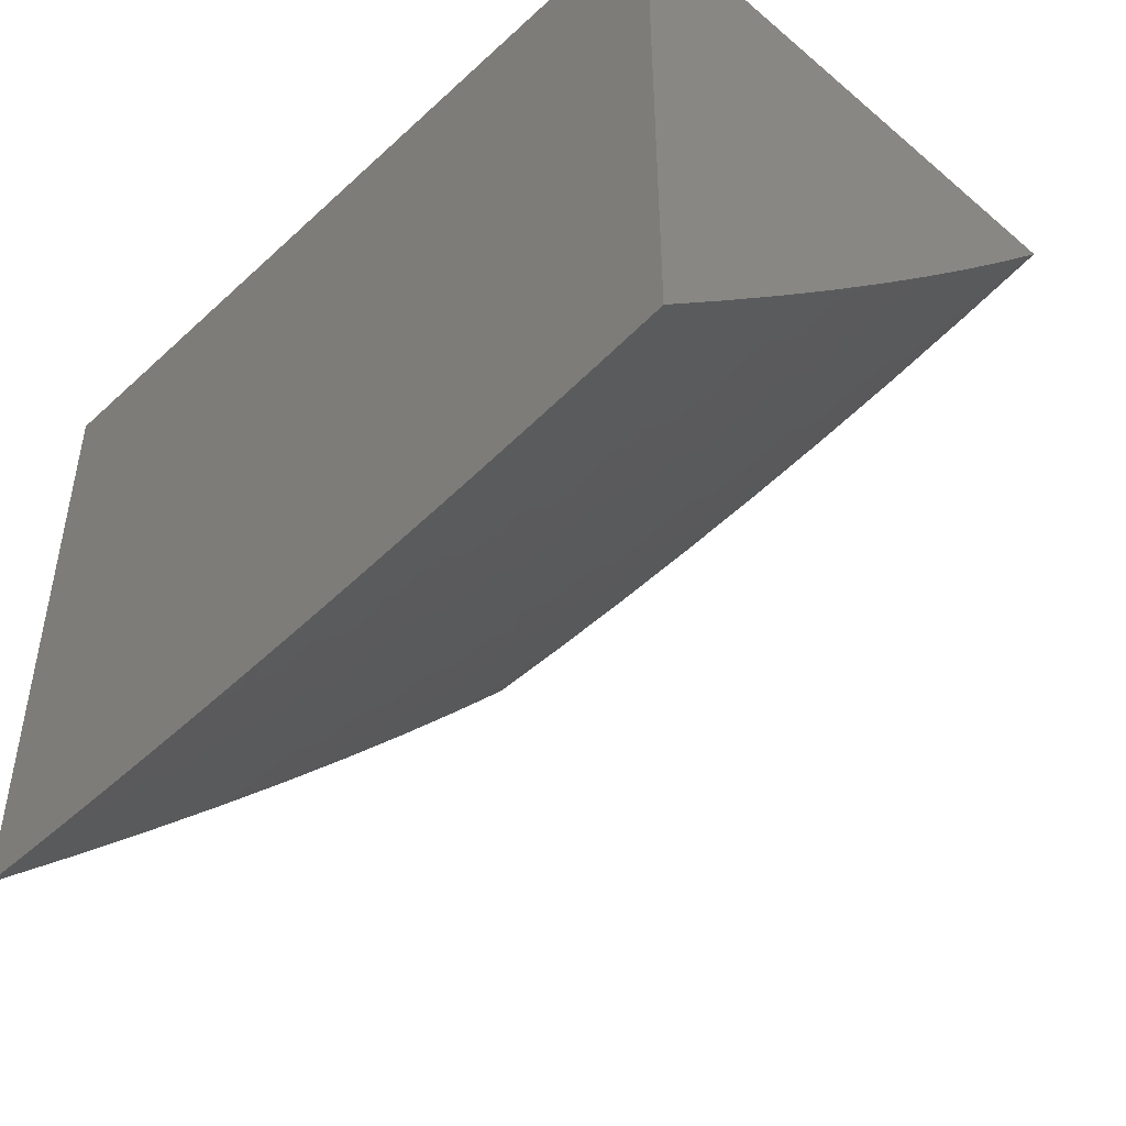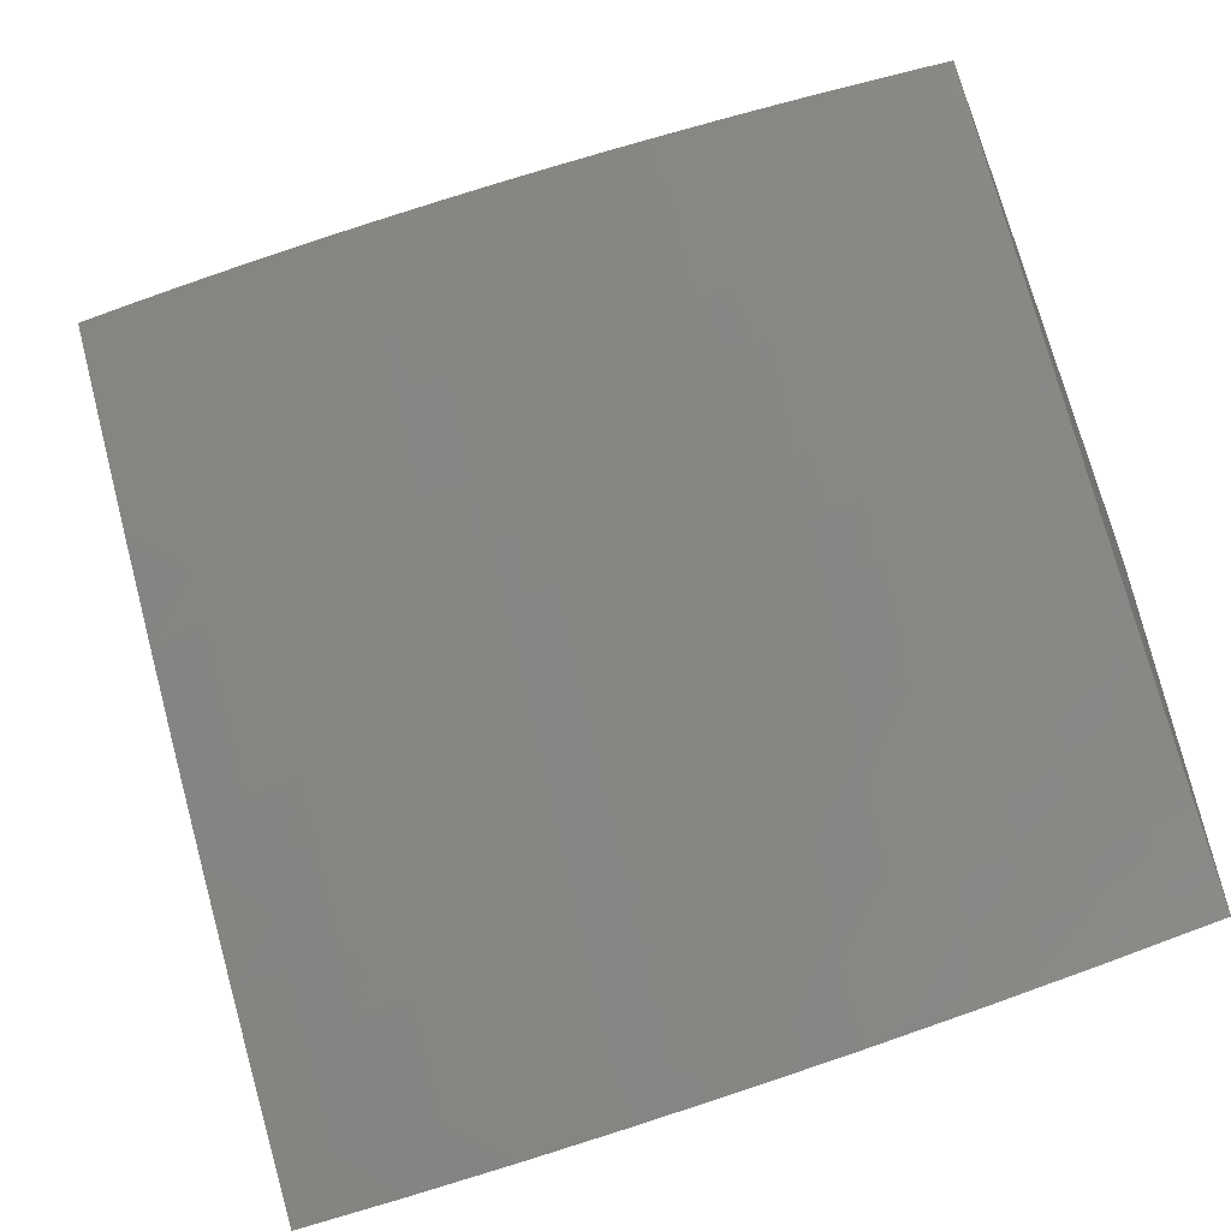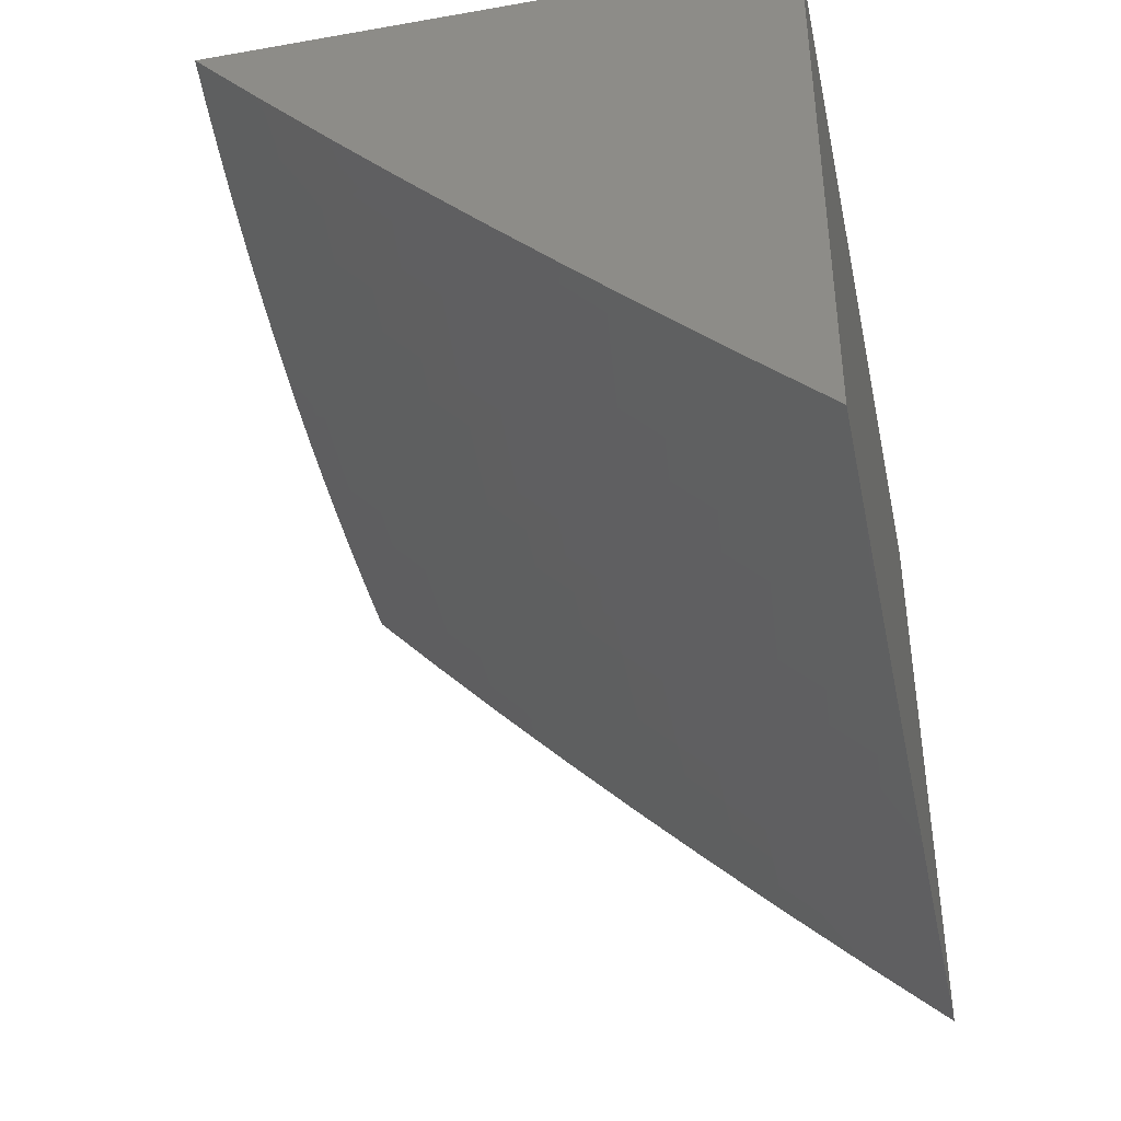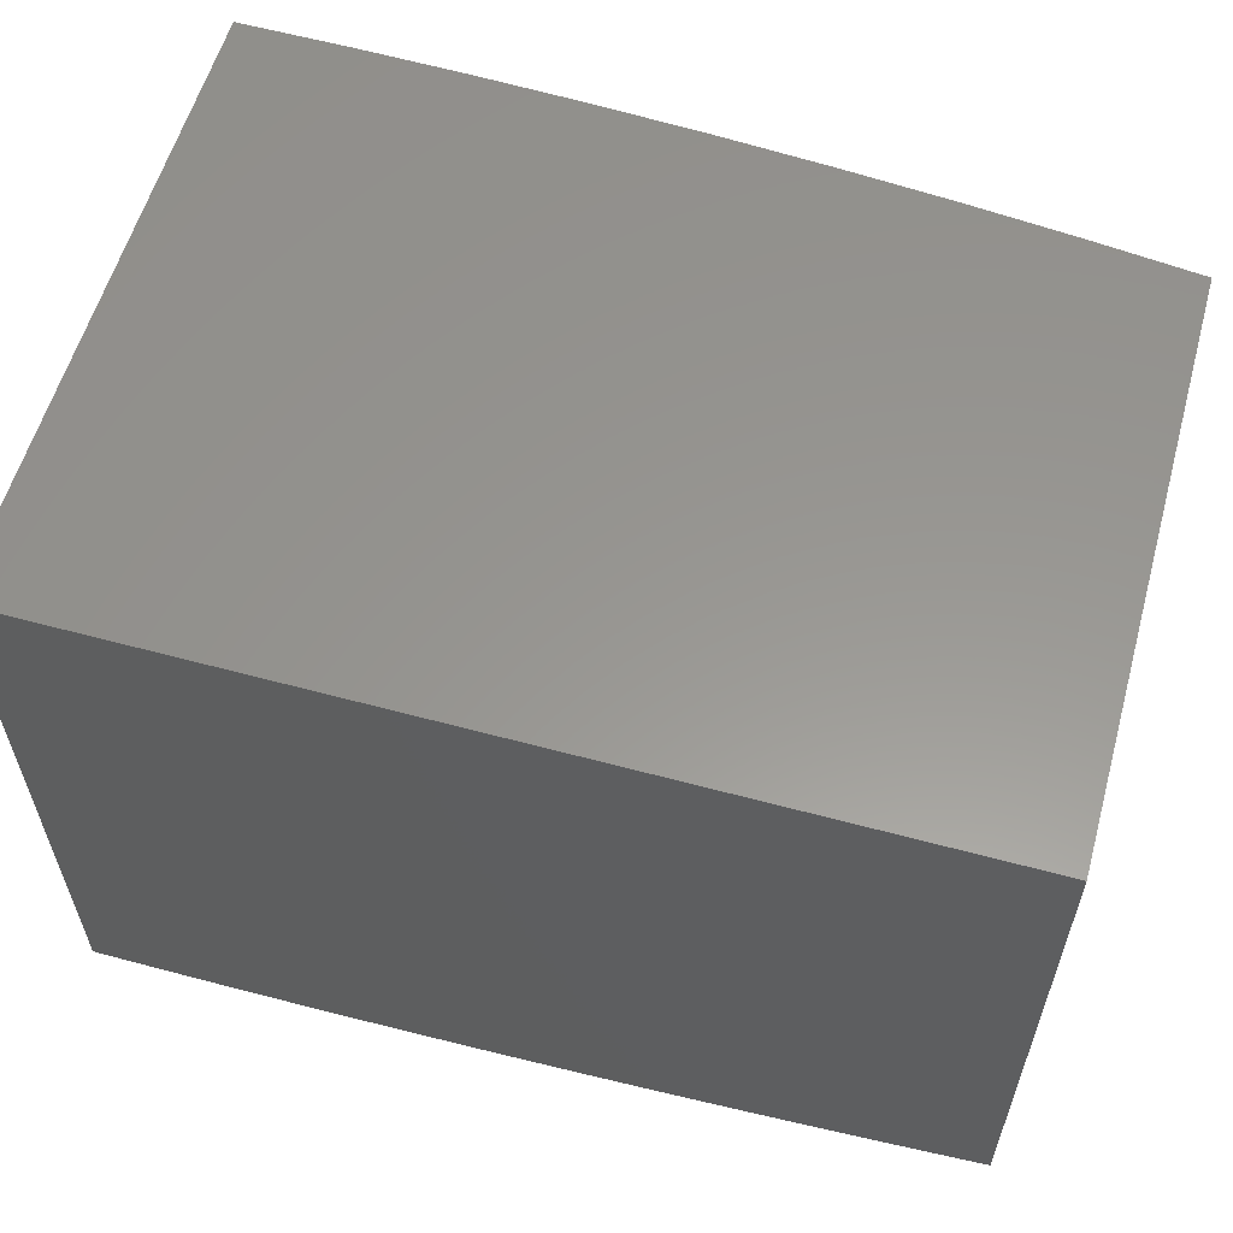
<metadata>
{"format":"stl","ext":"stl","renderer":"f3d","projection":"perspective","resolution":1024,"background":"white","views":[{"elev":-45.6,"azim":46.3,"up":"+Y"},{"elev":-57.1,"azim":21.4,"up":"+Z"},{"elev":-40.0,"azim":102.1,"up":"+Z"},{"elev":58.4,"azim":15.6,"up":"+Y"}]}
</metadata>
<code>
# stl→obj: 261 verts, 518 faces
v 1 -7.586 -8.085
v 1 -7.666 -8
v 0.949 -7.628 -8.047
v 0.9378 -7.674 -8
v 0.8801 -7.636 -8.047
v 0.8755 -7.681 -8
v 0.8113 -7.644 -8.047
v 0.8132 -7.687 -8
v 0.7508 -7.693 -8
v 0.7427 -7.65 -8.047
v 0.6884 -7.699 -8
v 0.6743 -7.656 -8.047
v 0.626 -7.704 -8
v 0.606 -7.662 -8.047
v 0.5635 -7.709 -8
v 0.5379 -7.667 -8.047
v 0.501 -7.713 -8
v 0.4699 -7.671 -8.047
v 0.4384 -7.716 -8
v 0.4022 -7.675 -8.047
v 0.3758 -7.72 -8
v 0.3346 -7.678 -8.047
v 0.3132 -7.722 -8
v 0.2673 -7.68 -8.047
v 0.2506 -7.724 -8
v 0.2001 -7.682 -8.047
v 0.188 -7.726 -8
v 0.1332 -7.683 -8.047
v 0.1253 -7.727 -8
v 0.06649 -7.684 -8.047
v 0.06267 -7.728 -8
v 0 -7.728 -8
v 0 -7.641 -8.093
v 0.06611 -7.64 -8.093
v 0.1324 -7.64 -8.093
v 0.199 -7.638 -8.093
v 0.2657 -7.636 -8.093
v 0.3327 -7.634 -8.093
v 0.3999 -7.631 -8.093
v 0.4672 -7.627 -8.093
v 0.5348 -7.623 -8.093
v 0.6025 -7.618 -8.093
v 0.6704 -7.612 -8.093
v 0.7385 -7.606 -8.093
v 0.8067 -7.6 -8.093
v 0.8751 -7.593 -8.093
v 0.9436 -7.585 -8.093
v 0.9381 -7.541 -8.139
v 1 -7.505 -8.169
v 0.9327 -7.497 -8.185
v 0.9946 -7.444 -8.231
v 0.9271 -7.452 -8.231
v 0.9216 -7.408 -8.276
v 0.8547 -7.415 -8.276
v 0.8495 -7.371 -8.322
v 0.7831 -7.378 -8.322
v 0.7783 -7.332 -8.366
v 0.7125 -7.339 -8.366
v 0.7081 -7.293 -8.411
v 0.6428 -7.299 -8.411
v 0.6388 -7.253 -8.455
v 0.5741 -7.259 -8.455
v 0.5705 -7.213 -8.499
v 0.5063 -7.217 -8.499
v 0.5031 -7.171 -8.543
v 0.4395 -7.175 -8.543
v 0.4367 -7.128 -8.586
v 0.3737 -7.132 -8.586
v 0.3713 -7.085 -8.629
v 0.3089 -7.088 -8.629
v 0.3069 -7.041 -8.672
v 0.2451 -7.043 -8.672
v 0.2507 -7 -8.711
v 0.1835 -7.045 -8.672
v 0.1254 -7 -8.714
v 0.1222 -7.046 -8.672
v 0.06097 -7.047 -8.672
v 0.123 -7.093 -8.629
v 0.06138 -7.094 -8.629
v 0.1238 -7.14 -8.586
v 0.06178 -7.141 -8.586
v 0.1246 -7.187 -8.543
v 0.06219 -7.187 -8.543
v 0.1254 -7.233 -8.499
v 0.06259 -7.234 -8.499
v 0.1262 -7.279 -8.455
v 0.06299 -7.28 -8.455
v 0.127 -7.325 -8.411
v 0.06338 -7.326 -8.411
v 0.1278 -7.371 -8.366
v 0.06378 -7.372 -8.366
v 0.1286 -7.416 -8.322
v 0.06417 -7.417 -8.322
v 0.1293 -7.461 -8.276
v 0.06456 -7.462 -8.276
v 0.1301 -7.506 -8.231
v 0.06495 -7.507 -8.231
v 0.1309 -7.551 -8.185
v 0.06534 -7.552 -8.185
v 0.1317 -7.595 -8.139
v 0.06572 -7.596 -8.139
v 0 -7.552 -8.185
v 0 -7.463 -8.276
v 0 -7.372 -8.366
v 0 -7.281 -8.455
v 0 -7.188 -8.542
v 0 -7.095 -8.629
v 0 -7 -8.715
v 0.376 -7 -8.706
v 0.3688 -7.038 -8.672
v 0.4338 -7.082 -8.629
v 0.4998 -7.124 -8.586
v 0.5668 -7.166 -8.543
v 0.6347 -7.207 -8.499
v 0.7036 -7.248 -8.455
v 0.7735 -7.287 -8.411
v 0.8443 -7.325 -8.366
v 0.916 -7.363 -8.322
v 0.9886 -7.4 -8.276
v 1 -7.423 -8.252
v 0.431 -7.035 -8.672
v 0.5011 -7 -8.699
v 0.4933 -7.031 -8.672
v 0.5557 -7.026 -8.672
v 0.5594 -7.073 -8.629
v 0.6225 -7.068 -8.629
v 0.6266 -7.115 -8.586
v 0.6902 -7.109 -8.586
v 0.6947 -7.156 -8.543
v 0.7589 -7.149 -8.543
v 0.7638 -7.195 -8.499
v 0.8285 -7.189 -8.499
v 0.8338 -7.234 -8.455
v 0.8991 -7.227 -8.455
v 0.9048 -7.273 -8.411
v 0.9706 -7.264 -8.411
v 0.9766 -7.31 -8.366
v 1 -7.256 -8.415
v 1 -7.34 -8.334
v 0.6261 -7 -8.691
v 0.6184 -7.021 -8.672
v 0.6857 -7.063 -8.629
v 0.754 -7.103 -8.586
v 0.8232 -7.143 -8.543
v 0.8934 -7.181 -8.499
v 0.9645 -7.219 -8.455
v 0.6811 -7.016 -8.672
v 0.7509 -7 -8.68
v 0.7441 -7.01 -8.672
v 0.8071 -7.003 -8.672
v 0.8125 -7.05 -8.629
v 0.8761 -7.042 -8.629
v 0.8819 -7.089 -8.586
v 0.9461 -7.081 -8.586
v 0.9522 -7.127 -8.543
v 1 -7.086 -8.575
v 1 -7.172 -8.495
v 0.8755 -7 -8.668
v 0.9399 -7.035 -8.629
v 1 -7 -8.654
v 0.9584 -7.173 -8.499
v 0.8877 -7.135 -8.543
v 0.8179 -7.096 -8.586
v 0.749 -7.056 -8.629
v 0.9826 -7.355 -8.322
v 0.9104 -7.318 -8.366
v 0.8391 -7.28 -8.411
v 0.7687 -7.241 -8.455
v 0.6992 -7.202 -8.499
v 0.6307 -7.161 -8.543
v 0.5631 -7.12 -8.586
v 0.4966 -7.078 -8.629
v 0.87 -7.549 -8.139
v 0.802 -7.556 -8.139
v 0.7342 -7.562 -8.139
v 0.6665 -7.568 -8.139
v 0.599 -7.574 -8.139
v 0.5317 -7.579 -8.139
v 0.4645 -7.583 -8.139
v 0.3976 -7.587 -8.139
v 0.3308 -7.59 -8.139
v 0.2642 -7.592 -8.139
v 0.1978 -7.594 -8.139
v 0.8649 -7.505 -8.185
v 0.7974 -7.512 -8.185
v 0.7299 -7.518 -8.185
v 0.6626 -7.524 -8.185
v 0.5955 -7.53 -8.185
v 0.5286 -7.534 -8.185
v 0.4618 -7.538 -8.185
v 0.3952 -7.542 -8.185
v 0.3289 -7.545 -8.185
v 0.2627 -7.548 -8.185
v 0.1967 -7.55 -8.185
v 0.8598 -7.46 -8.231
v 0.7926 -7.467 -8.231
v 0.7256 -7.474 -8.231
v 0.6587 -7.48 -8.231
v 0.592 -7.485 -8.231
v 0.5255 -7.49 -8.231
v 0.4591 -7.494 -8.231
v 0.3929 -7.497 -8.231
v 0.3269 -7.501 -8.231
v 0.2611 -7.503 -8.231
v 0.1955 -7.505 -8.231
v 0.7879 -7.423 -8.276
v 0.7169 -7.384 -8.322
v 0.6468 -7.345 -8.366
v 0.5777 -7.304 -8.411
v 0.5096 -7.263 -8.455
v 0.4424 -7.221 -8.499
v 0.3762 -7.178 -8.543
v 0.311 -7.135 -8.586
v 0.2467 -7.09 -8.629
v 0.7213 -7.429 -8.276
v 0.6548 -7.435 -8.276
v 0.5885 -7.44 -8.276
v 0.5223 -7.445 -8.276
v 0.4563 -7.449 -8.276
v 0.3906 -7.453 -8.276
v 0.325 -7.456 -8.276
v 0.2595 -7.458 -8.276
v 0.1943 -7.46 -8.276
v 0.6508 -7.39 -8.322
v 0.5813 -7.35 -8.366
v 0.5128 -7.309 -8.411
v 0.4452 -7.267 -8.455
v 0.3786 -7.225 -8.499
v 0.313 -7.181 -8.543
v 0.2484 -7.137 -8.586
v 0.1848 -7.092 -8.629
v 0.5849 -7.395 -8.322
v 0.5192 -7.4 -8.322
v 0.4536 -7.404 -8.322
v 0.3882 -7.407 -8.322
v 0.323 -7.41 -8.322
v 0.258 -7.413 -8.322
v 0.1932 -7.415 -8.322
v 0.516 -7.354 -8.366
v 0.448 -7.313 -8.411
v 0.381 -7.271 -8.455
v 0.315 -7.228 -8.499
v 0.25 -7.184 -8.543
v 0.186 -7.139 -8.586
v 0.4508 -7.359 -8.366
v 0.3858 -7.362 -8.366
v 0.321 -7.365 -8.366
v 0.2564 -7.368 -8.366
v 0.192 -7.369 -8.366
v 0.3834 -7.317 -8.411
v 0.317 -7.274 -8.455
v 0.2516 -7.23 -8.499
v 0.1872 -7.185 -8.543
v 0.319 -7.319 -8.411
v 0.2548 -7.322 -8.411
v 0.1908 -7.324 -8.411
v 0.2532 -7.276 -8.455
v 0.1884 -7.232 -8.499
v 0.1896 -7.278 -8.455
v 0 -7 -8
v 1 -7 -8
f 1 2 3
f 3 2 4
f 3 4 5
f 5 4 6
f 5 6 7
f 7 6 8
f 7 8 9
f 7 9 10
f 10 9 11
f 10 11 12
f 12 11 13
f 12 13 14
f 14 13 15
f 14 15 16
f 16 15 17
f 16 17 18
f 18 17 19
f 18 19 20
f 20 19 21
f 20 21 22
f 22 21 23
f 22 23 24
f 24 23 25
f 24 25 26
f 26 25 27
f 26 27 28
f 28 27 29
f 28 29 30
f 30 29 31
f 30 31 32
f 32 33 30
f 30 33 34
f 30 34 28
f 28 34 35
f 28 35 26
f 26 35 36
f 26 36 24
f 24 36 37
f 24 37 22
f 22 37 38
f 22 38 20
f 20 38 39
f 20 39 18
f 18 39 40
f 18 40 16
f 16 40 41
f 16 41 14
f 14 41 42
f 14 42 12
f 12 42 43
f 12 43 10
f 10 43 44
f 10 44 7
f 7 44 45
f 7 45 5
f 5 45 46
f 5 46 3
f 3 46 47
f 3 47 1
f 1 47 48
f 1 48 49
f 49 48 50
f 49 50 51
f 51 50 52
f 51 52 53
f 53 52 54
f 53 54 55
f 55 54 56
f 55 56 57
f 57 56 58
f 57 58 59
f 59 58 60
f 59 60 61
f 61 60 62
f 61 62 63
f 63 62 64
f 63 64 65
f 65 64 66
f 65 66 67
f 67 66 68
f 67 68 69
f 69 68 70
f 69 70 71
f 71 70 72
f 71 72 73
f 73 72 74
f 73 74 75
f 75 74 76
f 75 76 77
f 77 76 78
f 77 78 79
f 79 78 80
f 79 80 81
f 81 80 82
f 81 82 83
f 83 82 84
f 83 84 85
f 85 84 86
f 85 86 87
f 87 86 88
f 87 88 89
f 89 88 90
f 89 90 91
f 91 90 92
f 91 92 93
f 93 92 94
f 93 94 95
f 95 94 96
f 95 96 97
f 97 96 98
f 97 98 99
f 99 98 100
f 99 100 101
f 101 100 35
f 101 35 34
f 34 33 101
f 101 33 102
f 101 102 99
f 99 102 97
f 102 103 97
f 97 103 95
f 95 103 93
f 93 103 104
f 93 104 91
f 91 104 89
f 104 105 89
f 89 105 87
f 87 105 85
f 85 105 106
f 85 106 83
f 83 106 81
f 106 107 81
f 81 107 79
f 79 107 77
f 77 107 108
f 77 108 75
f 73 109 71
f 71 109 110
f 71 110 69
f 69 110 111
f 69 111 67
f 67 111 112
f 67 112 65
f 65 112 113
f 65 113 63
f 63 113 114
f 63 114 61
f 61 114 115
f 61 115 59
f 59 115 116
f 59 116 57
f 57 116 117
f 57 117 55
f 55 117 118
f 55 118 53
f 53 118 119
f 53 119 51
f 51 119 120
f 51 120 49
f 110 109 121
f 121 109 122
f 121 122 123
f 123 122 124
f 123 124 125
f 125 124 126
f 125 126 127
f 127 126 128
f 127 128 129
f 129 128 130
f 129 130 131
f 131 130 132
f 131 132 133
f 133 132 134
f 133 134 135
f 135 134 136
f 135 136 137
f 137 136 138
f 137 138 139
f 122 140 124
f 124 140 141
f 124 141 126
f 126 141 142
f 126 142 128
f 128 142 143
f 128 143 130
f 130 143 144
f 130 144 132
f 132 144 145
f 132 145 134
f 134 145 146
f 134 146 136
f 136 146 138
f 141 140 147
f 147 140 148
f 147 148 149
f 149 148 150
f 149 150 151
f 151 150 152
f 151 152 153
f 153 152 154
f 153 154 155
f 155 154 156
f 155 156 157
f 148 158 150
f 150 158 152
f 152 158 159
f 159 158 160
f 159 160 156
f 138 146 157
f 157 146 161
f 157 161 155
f 155 161 162
f 155 162 153
f 153 162 163
f 153 163 151
f 151 163 164
f 151 164 149
f 149 164 147
f 120 119 139
f 139 119 165
f 139 165 137
f 137 165 166
f 137 166 135
f 135 166 167
f 135 167 133
f 133 167 168
f 133 168 131
f 131 168 169
f 131 169 129
f 129 169 170
f 129 170 127
f 127 170 171
f 127 171 125
f 125 171 172
f 125 172 123
f 123 172 121
f 48 47 173
f 173 47 46
f 173 46 174
f 174 46 45
f 174 45 175
f 175 45 44
f 175 44 176
f 176 44 43
f 176 43 177
f 177 43 42
f 177 42 178
f 178 42 41
f 178 41 179
f 179 41 40
f 179 40 180
f 180 40 39
f 180 39 181
f 181 39 38
f 181 38 182
f 182 38 37
f 182 37 183
f 183 37 36
f 183 36 100
f 100 36 35
f 50 48 184
f 184 48 173
f 184 173 185
f 185 173 174
f 185 174 186
f 186 174 175
f 186 175 187
f 187 175 176
f 187 176 188
f 188 176 177
f 188 177 189
f 189 177 178
f 189 178 190
f 190 178 179
f 190 179 191
f 191 179 180
f 191 180 192
f 192 180 181
f 192 181 193
f 193 181 182
f 193 182 194
f 194 182 183
f 194 183 98
f 98 183 100
f 52 50 195
f 195 50 184
f 195 184 196
f 196 184 185
f 196 185 197
f 197 185 186
f 197 186 198
f 198 186 187
f 198 187 199
f 199 187 188
f 199 188 200
f 200 188 189
f 200 189 201
f 201 189 190
f 201 190 202
f 202 190 191
f 202 191 203
f 203 191 192
f 203 192 204
f 204 192 193
f 204 193 205
f 205 193 194
f 205 194 96
f 96 194 98
f 165 119 118
f 165 118 166
f 166 118 117
f 166 117 167
f 167 117 116
f 167 116 168
f 168 116 115
f 168 115 169
f 169 115 114
f 169 114 170
f 170 114 113
f 170 113 171
f 171 113 112
f 171 112 172
f 172 112 111
f 172 111 121
f 121 111 110
f 161 146 145
f 161 145 162
f 162 145 144
f 162 144 163
f 163 144 143
f 163 143 164
f 164 143 142
f 164 142 147
f 147 142 141
f 156 154 159
f 159 154 152
f 52 195 54
f 54 195 206
f 54 206 56
f 56 206 207
f 56 207 58
f 58 207 208
f 58 208 60
f 60 208 209
f 60 209 62
f 62 209 210
f 62 210 64
f 64 210 211
f 64 211 66
f 66 211 212
f 66 212 68
f 68 212 213
f 68 213 70
f 70 213 214
f 70 214 72
f 72 214 74
f 206 195 196
f 206 196 215
f 215 196 197
f 215 197 216
f 216 197 198
f 216 198 217
f 217 198 199
f 217 199 218
f 218 199 200
f 218 200 219
f 219 200 201
f 219 201 220
f 220 201 202
f 220 202 221
f 221 202 203
f 221 203 222
f 222 203 204
f 222 204 223
f 223 204 205
f 223 205 94
f 94 205 96
f 206 215 207
f 207 215 224
f 207 224 208
f 208 224 225
f 208 225 209
f 209 225 226
f 209 226 210
f 210 226 227
f 210 227 211
f 211 227 228
f 211 228 212
f 212 228 229
f 212 229 213
f 213 229 230
f 213 230 214
f 214 230 231
f 214 231 74
f 74 231 76
f 224 215 216
f 224 216 232
f 232 216 217
f 232 217 233
f 233 217 218
f 233 218 234
f 234 218 219
f 234 219 235
f 235 219 220
f 235 220 236
f 236 220 221
f 236 221 237
f 237 221 222
f 237 222 238
f 238 222 223
f 238 223 92
f 92 223 94
f 224 232 225
f 225 232 239
f 225 239 226
f 226 239 240
f 226 240 227
f 227 240 241
f 227 241 228
f 228 241 242
f 228 242 229
f 229 242 243
f 229 243 230
f 230 243 244
f 230 244 231
f 231 244 78
f 231 78 76
f 239 232 233
f 239 233 245
f 245 233 234
f 245 234 246
f 246 234 235
f 246 235 247
f 247 235 236
f 247 236 248
f 248 236 237
f 248 237 249
f 249 237 238
f 249 238 90
f 90 238 92
f 239 245 240
f 240 245 250
f 240 250 241
f 241 250 251
f 241 251 242
f 242 251 252
f 242 252 243
f 243 252 253
f 243 253 244
f 244 253 80
f 244 80 78
f 250 245 246
f 250 246 254
f 254 246 247
f 254 247 255
f 255 247 248
f 255 248 256
f 256 248 249
f 256 249 88
f 88 249 90
f 250 254 251
f 251 254 257
f 251 257 252
f 252 257 258
f 252 258 253
f 253 258 82
f 253 82 80
f 257 254 255
f 257 255 259
f 259 255 256
f 259 256 86
f 86 256 88
f 257 259 258
f 258 259 84
f 258 84 82
f 84 259 86
f 108 107 260
f 260 107 106
f 260 106 105
f 105 104 260
f 260 104 103
f 260 103 102
f 102 33 260
f 260 33 32
f 32 31 260
f 260 31 29
f 260 29 27
f 27 25 260
f 260 25 23
f 260 23 21
f 21 19 260
f 260 19 17
f 260 17 15
f 260 15 261
f 261 15 13
f 261 13 11
f 11 9 261
f 261 9 8
f 261 8 6
f 6 4 261
f 261 4 2
f 160 158 261
f 261 158 148
f 261 148 140
f 140 122 261
f 261 122 260
f 260 122 109
f 260 109 73
f 73 75 260
f 260 75 108
f 2 1 261
f 261 1 49
f 261 49 120
f 120 139 261
f 261 139 138
f 261 138 157
f 157 156 261
f 261 156 160

</code>
